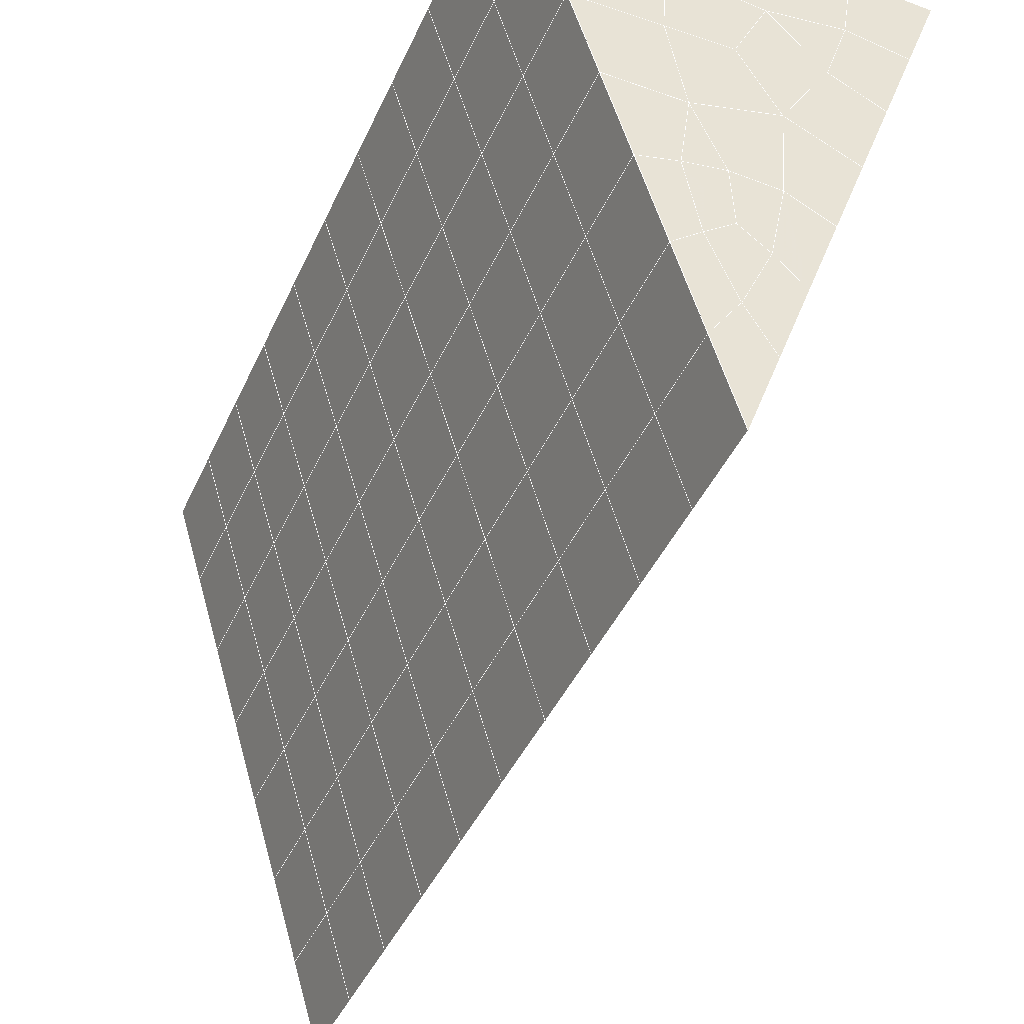
<metadata>
{"format":"obj","ext":"obj","renderer":"f3d","projection":"perspective","resolution":1024,"background":"white","views":[{"elev":-47.0,"azim":-23.0,"up":"+Y"}]}
</metadata>
<code>
v 49 0.147 20.7
v 51 0.1472 20.7
v 50.89 -1.796 20.57
v 49.04 -2.109 20.55
v 49 -0.006535 22.9
v 51 -0.006602 22.9
v 49 -0.1597 25.09
v 51 -0.16 25.09
v 49 -0.3136 27.29
v 51 -0.3135 27.29
v 49 -0.467 29.48
v 51 -0.4671 29.48
v 49 -0.6201 31.68
v 51 -0.6203 31.68
v 49 -0.7737 33.87
v 51 -0.7738 33.87
v 49 -0.9269 36.06
v 51 -0.9272 36.06
v 49 -1.081 38.26
v 51 -1.081 38.26
v 49 -1.234 40.45
v 51 -1.234 40.45
v 49 -1.387 42.65
v 51 -1.388 42.65
v 48.58 -3.55 42.5
v 50.89 -3.714 42.49
v 48.54 -5.537 42.36
v 50.12 -5.449 42.36
v 49.04 -7.746 42.2
v 51.13 -7.069 42.25
v 49.84 -9.413 42.09
v 51.02 -9.43 42.09
v 49.96 -10.89 41.98
v 50.69 -11.4 41.95
v 49.26 -11.47 41.94
v 49.99 -13.08 41.83
v 48.57 -12.08 41.9
v 49.29 -14.21 41.75
v 48.57 -11.92 39.71
v 49.29 -14.06 39.56
v 48.57 -11.77 37.51
v 49.29 -13.91 37.36
v 48.57 -11.62 35.32
v 49.29 -13.75 35.17
v 48.57 -11.46 33.12
v 49.29 -13.6 32.97
v 48.57 -11.31 30.93
v 49.29 -13.45 30.78
v 48.57 -11.15 28.73
v 49.29 -13.29 28.58
v 48.57 -11 26.54
v 49.29 -13.14 26.39
v 48.57 -10.85 24.34
v 49.29 -12.99 24.19
v 48.57 -10.69 22.15
v 49.29 -12.83 22
v 48.57 -10.54 19.96
v 49.29 -12.68 19.81
v 50.01 -10.17 19.98
v 50 -12.06 19.85
v 51.43 -10.54 19.96
v 50.71 -12.68 19.81
v 51.43 -10.69 22.15
v 50.71 -12.83 22
v 51.43 -10.85 24.34
v 50.71 -12.99 24.2
v 51.43 -11 26.54
v 50.71 -13.14 26.39
v 51.43 -11.15 28.73
v 50.71 -13.29 28.58
v 51.43 -11.31 30.93
v 50.71 -13.45 30.78
v 51.43 -11.46 33.12
v 50.71 -13.6 32.97
v 51.43 -11.62 35.32
v 50.71 -13.75 35.17
v 51.43 -11.77 37.51
v 50.71 -13.91 37.36
v 51.43 -11.92 39.71
v 50.71 -14.06 39.56
v 51.43 -12.08 41.9
v 50.71 -14.21 41.75
v 52.14 -9.938 42.05
v 52.14 -9.785 39.86
v 52.14 -9.631 37.66
v 52.14 -9.478 35.47
v 52.14 -9.324 33.27
v 52.14 -9.171 31.08
v 52.14 -9.017 28.88
v 52.14 -8.864 26.69
v 52.14 -8.711 24.49
v 52.14 -8.557 22.3
v 52.14 -8.404 20.1
v 50.04 -7.544 20.16
v 47.86 -8.404 20.1
v 47.86 -8.557 22.3
v 47.86 -8.711 24.49
v 47.86 -8.864 26.69
v 47.86 -9.018 28.88
v 47.86 -9.171 31.08
v 47.86 -9.324 33.27
v 47.86 -9.478 35.47
v 47.86 -9.631 37.66
v 47.86 -9.785 39.86
v 47.86 -9.938 42.05
v 48.84 -9.635 42.07
v 50 -16.35 41.6
v 50 -16.2 39.41
v 50 -16.04 37.21
v 50 -15.89 35.02
v 50 -15.74 32.82
v 50 -15.58 30.63
v 50 -15.43 28.43
v 50 -15.28 26.24
v 50 -15.12 24.05
v 50 -14.97 21.85
v 50 -14.82 19.66
v 51.49 -5.53 20.31
v 52.86 -6.266 20.25
v 52.19 -3.808 20.43
v 53.57 -4.128 20.4
v 52.62 -1.828 20.56
v 54.29 -1.991 20.55
v 53 0.1471 20.7
v 55 0.147 20.7
v 53 -0.00636 22.9
v 55 -0.006446 22.9
v 53 -0.1599 25.09
v 55 -0.1599 25.09
v 53 -0.3136 27.29
v 55 -0.3131 27.29
v 53 -0.467 29.48
v 55 -0.4667 29.48
v 53 -0.6204 31.68
v 55 -0.6202 31.68
v 53 -0.7739 33.87
v 55 -0.774 33.87
v 53 -0.927 36.06
v 55 -0.9273 36.07
v 53 -1.081 38.26
v 55 -1.081 38.26
v 53 -1.234 40.45
v 55 -1.234 40.45
v 53 -1.388 42.65
v 55 -1.388 42.65
v 52.76 -3.339 42.51
v 54.29 -3.525 42.5
v 52.24 -5.076 42.39
v 53.57 -5.663 42.35
v 52.86 -7.801 42.2
v 47.14 -7.8 42.2
v 46.43 -5.663 42.35
v 45.71 -3.525 42.5
v 47 -1.388 42.65
v 47 -1.234 40.45
v 47 -1.08 38.26
v 47 -0.9273 36.06
v 47 -0.7737 33.87
v 47 -0.6201 31.68
v 47 -0.4669 29.48
v 47 -0.3135 27.29
v 47 -0.1599 25.09
v 47 -0.00654 22.9
v 47 0.1469 20.7
v 47.23 -1.782 20.57
v 48.83 -5.342 20.32
v 50.46 -3.867 20.42
v 47.14 -6.266 20.25
v 47.14 -6.419 22.45
v 47.14 -6.573 24.64
v 47.14 -6.726 26.84
v 47.14 -6.88 29.03
v 47.14 -7.033 31.23
v 47.14 -7.187 33.42
v 47.14 -7.34 35.62
v 47.14 -7.493 37.81
v 47.14 -7.647 40.01
v 52.86 -6.419 22.45
v 52.86 -6.573 24.64
v 52.86 -6.726 26.84
v 52.86 -6.88 29.03
v 52.86 -7.033 31.23
v 52.86 -7.187 33.42
v 52.86 -7.34 35.62
v 52.86 -7.493 37.81
v 52.86 -7.647 40.01
v 53.57 -5.509 40.16
v 53.57 -5.356 37.96
v 53.57 -5.203 35.77
v 53.57 -5.049 33.57
v 53.57 -4.895 31.38
v 53.57 -4.742 29.18
v 53.57 -4.589 26.99
v 53.57 -4.435 24.79
v 53.57 -4.282 22.6
v 54.29 -3.372 40.3
v 54.29 -3.218 38.11
v 54.29 -3.065 35.92
v 54.29 -2.912 33.72
v 54.29 -2.758 31.53
v 54.29 -2.604 29.33
v 54.29 -2.451 27.14
v 54.29 -2.298 24.94
v 54.29 -2.144 22.75
v 47.79 -3.473 20.45
v 46.43 -4.128 20.4
v 46.43 -4.282 22.6
v 46.43 -4.435 24.79
v 46.43 -4.589 26.99
v 46.43 -4.742 29.18
v 46.43 -4.896 31.38
v 46.43 -5.049 33.57
v 46.43 -5.202 35.77
v 46.43 -5.356 37.96
v 46.43 -5.509 40.16
v 45.71 -1.991 20.55
v 45.71 -2.144 22.75
v 45.71 -2.298 24.94
v 45.71 -2.451 27.14
v 45.71 -2.604 29.33
v 45.71 -2.758 31.53
v 45.71 -2.911 33.72
v 45.71 -3.065 35.92
v 45.71 -3.218 38.11
v 45.71 -3.372 40.3
v 45 0.1469 20.7
v 45 -0.006776 22.9
v 45 -0.16 25.09
v 45 -0.3135 27.29
v 45 -0.467 29.48
v 45 -0.6202 31.68
v 45 -0.774 33.87
v 45 -0.9273 36.07
v 45 -1.081 38.26
v 45 -1.234 40.45
v 45 -1.388 42.65
v 49.96 -10.89 41.98
v 49.84 -9.413 42.09
v 49.04 -7.746 42.2
v 47.14 -7.8 42.2
v 47.14 -7.647 40.01
v 47.86 -9.785 39.86
v 48.57 -11.92 39.71
v 49.29 -14.06 39.56
v 49.29 -14.21 41.75
v 50 -16.35 41.6
v 50.71 -14.21 41.75
v 50.71 -14.06 39.56
v 51.43 -11.92 39.71
v 51.43 -12.08 41.9
v 52.14 -9.938 42.05
v 51.02 -9.43 42.09
v 51.13 -7.069 42.25
v 48.84 -9.635 42.07
v 47.86 -9.938 42.05
v 48.57 -12.08 41.9
v 49.99 -13.08 41.83
v 50.69 -11.4 41.95
v 49.26 -11.47 41.94
v 48.57 -11.77 37.51
v 47.86 -9.631 37.66
v 47.14 -7.493 37.81
v 46.43 -5.356 37.96
v 46.43 -5.509 40.16
v 46.43 -5.663 42.35
v 48.54 -5.537 42.36
v 52.24 -5.076 42.39
v 50.89 -3.714 42.49
v 50.12 -5.449 42.36
v 52.86 -7.801 42.2
v 52.14 -9.785 39.86
v 51.43 -11.77 37.51
v 50.71 -13.91 37.36
v 50 -16.2 39.41
v 45.71 -3.525 42.5
v 45.71 -3.372 40.3
v 45.71 -3.218 38.11
v 45.71 -3.065 35.92
v 46.43 -5.202 35.77
v 47.14 -7.34 35.62
v 47.86 -9.478 35.47
v 52.76 -3.339 42.51
v 53.57 -5.663 42.35
v 53.57 -5.509 40.15
v 52.86 -7.647 40.01
v 52.86 -7.493 37.81
v 52.14 -9.631 37.66
v 52.14 -9.478 35.47
v 51.43 -11.62 35.32
v 51.43 -11.46 33.12
v 50.71 -13.6 32.97
v 50.71 -13.75 35.17
v 50 -15.89 35.02
v 50 -16.04 37.21
v 49.29 -13.91 37.36
v 54.29 -3.525 42.5
v 53 -1.388 42.65
v 51 -1.388 42.65
v 48.58 -3.55 42.5
v 55 -1.388 42.65
v 55 -1.234 40.45
v 55 -1.081 38.26
v 55 -0.9273 36.06
v 54.29 -3.065 35.92
v 54.29 -2.912 33.72
v 53.57 -5.049 33.57
v 53.57 -4.895 31.38
v 52.86 -7.033 31.23
v 52.86 -6.88 29.03
v 52.14 -9.017 28.88
v 52.14 -8.864 26.69
v 51.43 -11 26.54
v 51.43 -10.85 24.34
v 50.71 -12.99 24.19
v 50.71 -13.14 26.39
v 50 -15.28 26.24
v 50 -15.43 28.43
v 49.29 -13.29 28.58
v 49.29 -13.45 30.78
v 48.57 -11.31 30.93
v 48.57 -11.46 33.12
v 47.86 -9.324 33.27
v 48.57 -11.62 35.32
v 49.29 -13.6 32.97
v 50 -15.58 30.63
v 50.71 -13.29 28.58
v 51.43 -11.15 28.73
v 52.14 -9.171 31.08
v 52.86 -7.187 33.42
v 53.57 -5.203 35.77
v 54.29 -3.218 38.11
v 53 -1.081 38.26
v 53 -1.234 40.45
v 54.29 -3.372 40.3
v 53.57 -5.356 37.96
v 52.86 -7.34 35.62
v 52.14 -9.324 33.27
v 51.43 -11.31 30.93
v 50.71 -13.45 30.78
v 50 -15.74 32.82
v 49.29 -13.75 35.17
v 51 -1.234 40.45
v 49 -1.387 42.65
v 45 -1.388 42.65
v 45 -1.234 40.45
v 45 -1.081 38.26
v 45 -0.9273 36.06
v 45.71 -2.911 33.72
v 46.43 -5.049 33.57
v 47.14 -7.187 33.42
v 47 -1.234 40.45
v 49 -1.234 40.45
v 51 -1.081 38.26
v 53 -0.927 36.06
v 55 -0.774 33.87
v 54.29 -2.758 31.53
v 53.57 -4.742 29.18
v 52.86 -6.726 26.84
v 52.14 -8.711 24.49
v 51.43 -10.69 22.15
v 50.71 -12.83 22
v 50 -15.12 24.05
v 49.29 -13.14 26.39
v 48.57 -11.15 28.73
v 47.86 -9.171 31.08
v 47.14 -7.033 31.23
v 47.86 -9.018 28.88
v 48.57 -11 26.54
v 49.29 -12.99 24.19
v 50 -14.97 21.85
v 50.71 -12.68 19.81
v 51.43 -10.54 19.95
v 52.14 -8.557 22.3
v 52.86 -6.573 24.64
v 53.57 -4.589 26.99
v 54.29 -2.604 29.33
v 55 -0.6202 31.68
v 53 -0.7739 33.87
v 51 -0.9272 36.06
v 49 -1.081 38.26
v 47 -1.388 42.65
v 50 -14.82 19.66
v 49.29 -12.68 19.81
v 49.29 -12.83 22
v 48.57 -10.69 22.15
v 48.57 -10.85 24.34
v 47.86 -8.711 24.49
v 47.86 -8.864 26.69
v 47.14 -6.726 26.84
v 47.14 -6.88 29.03
v 46.43 -4.742 29.18
v 46.43 -4.896 31.38
v 50 -12.06 19.85
v 50.01 -10.17 19.98
v 52.14 -8.404 20.1
v 52.86 -6.419 22.45
v 53.57 -4.435 24.79
v 54.29 -2.451 27.14
v 55 -0.4667 29.48
v 53 -0.6204 31.68
v 51 -0.7738 33.87
v 49 -0.9269 36.06
v 47 -1.08 38.26
v 47 -0.9273 36.06
v 45 -0.774 33.87
v 45.71 -2.758 31.53
v 48.57 -10.54 19.95
v 47.86 -8.557 22.3
v 47.14 -6.573 24.64
v 46.43 -4.589 26.99
v 45.71 -2.604 29.33
v 45 -0.6202 31.68
v 47 -0.7737 33.87
v 49 -0.7737 33.87
v 47 -0.6201 31.68
v 45 -0.467 29.48
v 45.71 -2.451 27.14
v 46.43 -4.435 24.79
v 47.14 -6.419 22.45
v 47.86 -8.404 20.1
v 50.04 -7.544 20.16
v 52.86 -6.266 20.25
v 53.57 -4.282 22.6
v 54.29 -2.298 24.94
v 55 -0.3131 27.29
v 53 -0.467 29.48
v 51 -0.6203 31.68
v 49 -0.6201 31.68
v 47 -0.4669 29.48
v 45 -0.3135 27.29
v 45.71 -2.298 24.94
v 46.43 -4.282 22.6
v 47.14 -6.266 20.25
v 51.49 -5.53 20.31
v 53.57 -4.128 20.4
v 54.29 -2.144 22.75
v 55 -0.1599 25.09
v 53 -0.3136 27.29
v 51 -0.4671 29.48
v 49 -0.467 29.48
v 47 -0.3135 27.29
v 45 -0.16 25.09
v 45.71 -2.144 22.75
v 46.43 -4.128 20.4
v 48.83 -5.342 20.32
v 55 0.147 20.7
v 53 0.1471 20.7
v 52.62 -1.828 20.56
v 50.89 -1.796 20.57
v 50.46 -3.867 20.42
v 52.19 -3.808 20.43
v 54.29 -1.991 20.55
v 55 -0.006446 22.9
v 53 -0.00636 22.9
v 53 -0.1599 25.09
v 51 -0.16 25.09
v 49 -0.1597 25.09
v 47 -0.1599 25.09
v 45 -0.006776 22.9
v 45.71 -1.991 20.55
v 47.79 -3.473 20.45
v 51 -0.3135 27.29
v 49 -0.3136 27.29
v 51 -0.006602 22.9
v 51 0.1472 20.7
v 49 -0.006535 22.9
v 47 -0.00654 22.9
v 45 0.1469 20.7
v 47.23 -1.782 20.57
v 49.04 -2.109 20.55
v 49 0.147 20.7
v 47 0.1469 20.7
f 1 2 3
f 1 3 4
f 5 6 2
f 5 2 1
f 7 8 6
f 7 6 5
f 9 10 8
f 9 8 7
f 11 12 10
f 11 10 9
f 13 14 12
f 13 12 11
f 15 16 14
f 15 14 13
f 17 18 16
f 17 16 15
f 19 20 18
f 19 18 17
f 21 22 20
f 21 20 19
f 23 24 22
f 23 22 21
f 25 26 24
f 25 24 23
f 27 28 26
f 27 26 25
f 29 30 28
f 29 28 27
f 31 32 30
f 31 30 29
f 33 34 32
f 33 32 31
f 35 36 34
f 35 34 33
f 37 38 36
f 37 36 35
f 39 40 38
f 39 38 37
f 41 42 40
f 41 40 39
f 43 44 42
f 43 42 41
f 45 46 44
f 45 44 43
f 47 48 46
f 47 46 45
f 49 50 48
f 49 48 47
f 51 52 50
f 51 50 49
f 53 54 52
f 53 52 51
f 55 56 54
f 55 54 53
f 57 58 56
f 57 56 55
f 59 60 58
f 59 58 57
f 61 62 60
f 61 60 59
f 63 64 62
f 63 62 61
f 65 66 64
f 65 64 63
f 67 68 66
f 67 66 65
f 69 70 68
f 69 68 67
f 71 72 70
f 71 70 69
f 73 74 72
f 73 72 71
f 75 76 74
f 75 74 73
f 77 78 76
f 77 76 75
f 79 80 78
f 79 78 77
f 81 82 80
f 81 80 79
f 34 36 82
f 34 82 81
f 81 83 32
f 81 32 34
f 79 84 83
f 79 83 81
f 77 85 84
f 77 84 79
f 75 86 85
f 75 85 77
f 73 87 86
f 73 86 75
f 71 88 87
f 71 87 73
f 69 89 88
f 69 88 71
f 67 90 89
f 67 89 69
f 65 91 90
f 65 90 67
f 63 92 91
f 63 91 65
f 61 93 92
f 61 92 63
f 59 94 93
f 59 93 61
f 57 95 94
f 57 94 59
f 55 96 95
f 55 95 57
f 53 97 96
f 53 96 55
f 51 98 97
f 51 97 53
f 49 99 98
f 49 98 51
f 47 100 99
f 47 99 49
f 45 101 100
f 45 100 47
f 43 102 101
f 43 101 45
f 41 103 102
f 41 102 43
f 39 104 103
f 39 103 41
f 37 105 104
f 37 104 39
f 35 106 105
f 35 105 37
f 33 31 106
f 33 106 35
f 107 82 36
f 107 36 38
f 108 80 82
f 108 82 107
f 109 78 80
f 109 80 108
f 110 76 78
f 110 78 109
f 111 74 76
f 111 76 110
f 112 72 74
f 112 74 111
f 113 70 72
f 113 72 112
f 114 68 70
f 114 70 113
f 115 66 68
f 115 68 114
f 116 64 66
f 116 66 115
f 117 62 64
f 117 64 116
f 58 60 62
f 58 62 117
f 116 56 58
f 116 58 117
f 115 54 56
f 115 56 116
f 114 52 54
f 114 54 115
f 113 50 52
f 113 52 114
f 112 48 50
f 112 50 113
f 111 46 48
f 111 48 112
f 110 44 46
f 110 46 111
f 109 42 44
f 109 44 110
f 108 40 42
f 108 42 109
f 107 38 40
f 107 40 108
f 118 119 93
f 118 93 94
f 120 121 119
f 120 119 118
f 122 123 121
f 122 121 120
f 124 125 123
f 124 123 122
f 126 127 125
f 126 125 124
f 128 129 127
f 128 127 126
f 130 131 129
f 130 129 128
f 132 133 131
f 132 131 130
f 134 135 133
f 134 133 132
f 136 137 135
f 136 135 134
f 138 139 137
f 138 137 136
f 140 141 139
f 140 139 138
f 142 143 141
f 142 141 140
f 144 145 143
f 144 143 142
f 146 147 145
f 146 145 144
f 148 149 147
f 148 147 146
f 30 150 149
f 30 149 148
f 32 83 150
f 32 150 30
f 29 151 105
f 29 105 106
f 27 152 151
f 27 151 29
f 25 153 152
f 25 152 27
f 23 154 153
f 23 153 25
f 21 155 154
f 21 154 23
f 19 156 155
f 19 155 21
f 17 157 156
f 17 156 19
f 15 158 157
f 15 157 17
f 13 159 158
f 13 158 15
f 11 160 159
f 11 159 13
f 9 161 160
f 9 160 11
f 7 162 161
f 7 161 9
f 5 163 162
f 5 162 7
f 1 164 163
f 1 163 5
f 4 165 164
f 4 164 1
f 94 166 167
f 94 167 118
f 95 168 166
f 95 166 94
f 96 169 168
f 96 168 95
f 97 170 169
f 97 169 96
f 98 171 170
f 98 170 97
f 99 172 171
f 99 171 98
f 100 173 172
f 100 172 99
f 101 174 173
f 101 173 100
f 102 175 174
f 102 174 101
f 103 176 175
f 103 175 102
f 104 177 176
f 104 176 103
f 105 151 177
f 105 177 104
f 178 92 93
f 178 93 119
f 179 91 92
f 179 92 178
f 180 90 91
f 180 91 179
f 181 89 90
f 181 90 180
f 182 88 89
f 182 89 181
f 183 87 88
f 183 88 182
f 184 86 87
f 184 87 183
f 185 85 86
f 185 86 184
f 186 84 85
f 186 85 185
f 150 83 84
f 150 84 186
f 186 187 149
f 186 149 150
f 185 188 187
f 185 187 186
f 184 189 188
f 184 188 185
f 183 190 189
f 183 189 184
f 182 191 190
f 182 190 183
f 181 192 191
f 181 191 182
f 180 193 192
f 180 192 181
f 179 194 193
f 179 193 180
f 178 195 194
f 178 194 179
f 119 121 195
f 119 195 178
f 187 196 147
f 187 147 149
f 188 197 196
f 188 196 187
f 189 198 197
f 189 197 188
f 190 199 198
f 190 198 189
f 191 200 199
f 191 199 190
f 192 201 200
f 192 200 191
f 193 202 201
f 193 201 192
f 194 203 202
f 194 202 193
f 195 204 203
f 195 203 194
f 121 123 204
f 121 204 195
f 196 143 145
f 196 145 147
f 197 141 143
f 197 143 196
f 198 139 141
f 198 141 197
f 199 137 139
f 199 139 198
f 200 135 137
f 200 137 199
f 201 133 135
f 201 135 200
f 202 131 133
f 202 133 201
f 203 129 131
f 203 131 202
f 204 127 129
f 204 129 203
f 123 125 127
f 123 127 204
f 166 205 4
f 166 4 167
f 168 206 205
f 168 205 166
f 169 207 206
f 169 206 168
f 170 208 207
f 170 207 169
f 171 209 208
f 171 208 170
f 172 210 209
f 172 209 171
f 173 211 210
f 173 210 172
f 174 212 211
f 174 211 173
f 175 213 212
f 175 212 174
f 176 214 213
f 176 213 175
f 177 215 214
f 177 214 176
f 151 152 215
f 151 215 177
f 144 24 26
f 144 26 146
f 142 22 24
f 142 24 144
f 140 20 22
f 140 22 142
f 138 18 20
f 138 20 140
f 136 16 18
f 136 18 138
f 134 14 16
f 134 16 136
f 132 12 14
f 132 14 134
f 130 10 12
f 130 12 132
f 128 8 10
f 128 10 130
f 126 6 8
f 126 8 128
f 124 2 6
f 124 6 126
f 122 3 2
f 122 2 124
f 120 167 3
f 120 3 122
f 206 216 165
f 206 165 205
f 207 217 216
f 207 216 206
f 208 218 217
f 208 217 207
f 209 219 218
f 209 218 208
f 210 220 219
f 210 219 209
f 211 221 220
f 211 220 210
f 212 222 221
f 212 221 211
f 213 223 222
f 213 222 212
f 214 224 223
f 214 223 213
f 215 225 224
f 215 224 214
f 152 153 225
f 152 225 215
f 216 226 164
f 216 164 165
f 217 227 226
f 217 226 216
f 218 228 227
f 218 227 217
f 219 229 228
f 219 228 218
f 220 230 229
f 220 229 219
f 221 231 230
f 221 230 220
f 222 232 231
f 222 231 221
f 223 233 232
f 223 232 222
f 224 234 233
f 224 233 223
f 225 235 234
f 225 234 224
f 153 236 235
f 153 235 225
f 227 163 164
f 227 164 226
f 228 162 163
f 228 163 227
f 229 161 162
f 229 162 228
f 230 160 161
f 230 161 229
f 231 159 160
f 231 160 230
f 232 158 159
f 232 159 231
f 233 157 158
f 233 158 232
f 234 156 157
f 234 157 233
f 235 155 156
f 235 156 234
f 236 154 155
f 236 155 235
f 28 30 148
f 28 148 26
f 167 4 3
f 4 205 165
f 120 118 167
f 154 236 153
f 148 146 26
f 31 29 106
l 237 238
l 238 239
l 239 240
l 240 241
l 241 242
l 242 243
l 243 244
l 244 245
l 245 246
l 246 247
l 247 248
l 248 249
l 249 250
l 250 251
l 251 252
l 252 253
l 253 239
l 239 254
l 254 255
l 255 256
l 256 245
l 245 257
l 257 247
l 247 250
l 250 258
l 258 252
l 252 238
l 238 254
l 254 259
l 259 237
l 237 258
l 258 257
l 257 259
l 259 256
l 256 243
l 243 260
l 260 261
l 261 262
l 262 263
l 263 264
l 264 265
l 265 266
l 266 239
l 253 267
l 267 268
l 268 269
l 269 253
l 253 270
l 270 251
l 251 271
l 271 249
l 249 272
l 272 273
l 273 248
l 248 274
l 274 246
l 240 265
l 265 275
l 275 276
l 276 277
l 277 278
l 278 279
l 279 280
l 280 281
l 281 261
l 261 242
l 242 255
l 255 240
l 268 282
l 282 267
l 267 283
l 283 284
l 284 285
l 285 286
l 286 287
l 287 288
l 288 289
l 289 290
l 290 291
l 291 292
l 292 293
l 293 294
l 294 295
l 295 244
l 244 274
l 274 294
l 294 273
l 273 292
l 292 289
l 289 272
l 272 287
l 287 271
l 271 285
l 285 270
l 270 283
l 283 296
l 296 282
l 282 297
l 297 298
l 298 268
l 268 299
l 299 266
l 266 269
l 300 301
l 301 302
l 302 303
l 303 304
l 304 305
l 305 306
l 306 307
l 307 308
l 308 309
l 309 310
l 310 311
l 311 312
l 312 313
l 313 314
l 314 315
l 315 316
l 316 317
l 317 318
l 318 319
l 319 320
l 320 321
l 321 322
l 322 281
l 281 323
l 323 321
l 321 324
l 324 319
l 319 325
l 325 317
l 317 326
l 326 315
l 315 312
l 312 327
l 327 310
l 310 328
l 328 308
l 308 329
l 329 306
l 306 330
l 330 304
l 304 331
l 331 302
l 302 332
l 332 333
l 333 297
l 297 300
l 300 296
l 296 334
l 334 331
l 331 335
l 335 330
l 330 336
l 336 329
l 329 337
l 337 328
l 328 338
l 338 327
l 327 326
l 326 339
l 339 325
l 325 340
l 340 324
l 324 341
l 341 323
l 323 260
l 260 295
l 295 341
l 341 293
l 293 340
l 340 291
l 291 339
l 339 338
l 338 290
l 290 337
l 337 288
l 288 336
l 336 286
l 286 335
l 335 284
l 284 334
l 334 301
l 301 333
l 333 342
l 342 298
l 298 343
l 343 299
l 299 275
l 275 344
l 344 345
l 345 346
l 346 347
l 347 278
l 278 348
l 348 349
l 349 350
l 350 280
l 280 262
l 262 241
l 241 264
l 264 276
l 276 345
l 345 351
l 351 352
l 352 342
l 342 353
l 353 332
l 332 354
l 354 303
l 303 355
l 355 305
l 305 356
l 356 307
l 307 357
l 357 309
l 309 358
l 358 311
l 311 359
l 359 313
l 313 360
l 360 361
l 361 314
l 314 362
l 362 316
l 316 363
l 363 318
l 318 364
l 364 320
l 320 365
l 365 322
l 322 350
l 350 366
l 366 365
l 365 367
l 367 364
l 364 368
l 368 363
l 363 369
l 369 362
l 362 370
l 370 361
l 361 371
l 371 372
l 372 360
l 360 373
l 373 359
l 359 374
l 374 358
l 358 375
l 375 357
l 357 376
l 376 356
l 356 377
l 377 355
l 355 378
l 378 354
l 354 379
l 379 353
l 353 380
l 380 352
l 352 343
l 343 381
l 381 275
l 382 383
l 383 384
l 384 385
l 385 386
l 386 387
l 387 388
l 388 389
l 389 390
l 390 391
l 391 392
l 392 366
l 366 390
l 390 367
l 367 388
l 388 368
l 368 386
l 386 369
l 369 384
l 384 370
l 370 382
l 382 371
l 371 393
l 393 394
l 394 372
l 372 395
l 395 373
l 373 396
l 396 374
l 374 397
l 397 375
l 375 398
l 398 376
l 376 399
l 399 377
l 377 400
l 400 378
l 378 401
l 401 379
l 379 402
l 402 380
l 380 403
l 403 404
l 404 347
l 347 405
l 405 348
l 348 406
l 406 392
l 392 349
l 349 279
l 279 263
l 263 277
l 277 346
l 346 403
l 403 351
l 351 381
l 381 344
l 393 383
l 383 407
l 407 385
l 385 408
l 408 387
l 387 409
l 409 389
l 389 410
l 410 391
l 391 411
l 411 406
l 406 412
l 412 405
l 405 413
l 413 404
l 404 402
l 402 414
l 414 413
l 413 415
l 415 412
l 412 416
l 416 411
l 411 417
l 417 410
l 410 418
l 418 409
l 409 419
l 419 408
l 408 420
l 420 407
l 407 394
l 394 421
l 421 395
l 395 422
l 422 396
l 396 423
l 423 397
l 397 424
l 424 398
l 398 425
l 425 399
l 399 426
l 426 400
l 400 427
l 427 401
l 401 414
l 414 428
l 428 415
l 415 429
l 429 416
l 416 430
l 430 417
l 417 431
l 431 418
l 418 432
l 432 419
l 419 433
l 433 420
l 420 421
l 421 434
l 434 422
l 422 435
l 435 423
l 423 436
l 436 424
l 424 437
l 437 425
l 425 438
l 438 426
l 426 439
l 439 427
l 427 428
l 428 440
l 440 429
l 429 441
l 441 430
l 430 442
l 442 431
l 431 443
l 443 432
l 432 444
l 444 433
l 433 445
l 445 421
l 446 447
l 447 448
l 448 449
l 449 450
l 450 451
l 451 448
l 448 452
l 452 446
l 446 453
l 453 454
l 454 455
l 455 456
l 456 457
l 457 458
l 458 442
l 442 459
l 459 443
l 443 460
l 460 444
l 444 461
l 461 445
l 445 450
l 450 434
l 434 451
l 451 435
l 435 452
l 452 436
l 436 453
l 453 437
l 437 455
l 455 438
l 438 462
l 462 463
l 463 440
l 440 439
l 439 462
l 462 456
l 456 464
l 464 454
l 454 447
l 447 465
l 465 464
l 464 466
l 466 457
l 457 463
l 463 441
l 441 458
l 458 467
l 467 459
l 459 468
l 468 460
l 460 469
l 469 461
l 461 470
l 470 471
l 471 465
l 465 449
l 449 470
l 470 469
l 469 472
l 472 467
l 467 466
l 466 471
l 471 472
l 472 468
l 470 450

</code>
